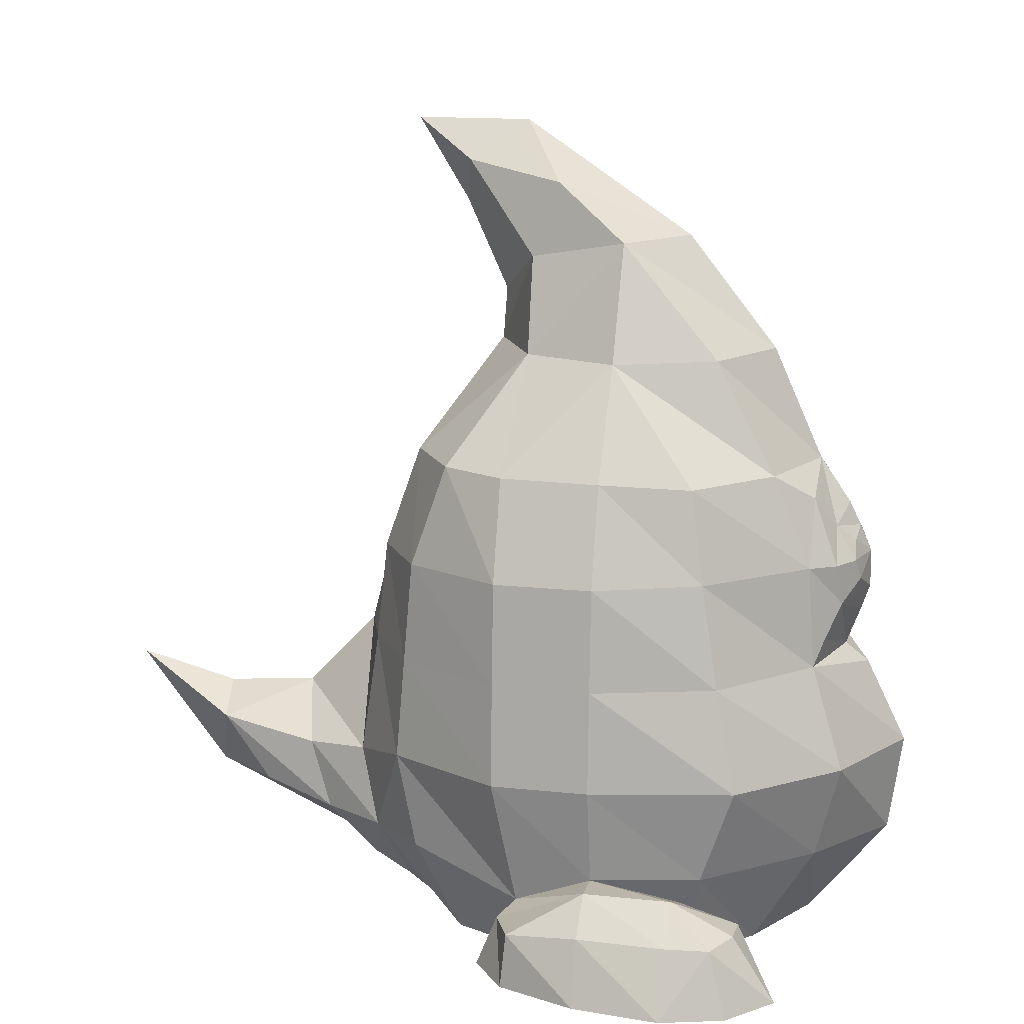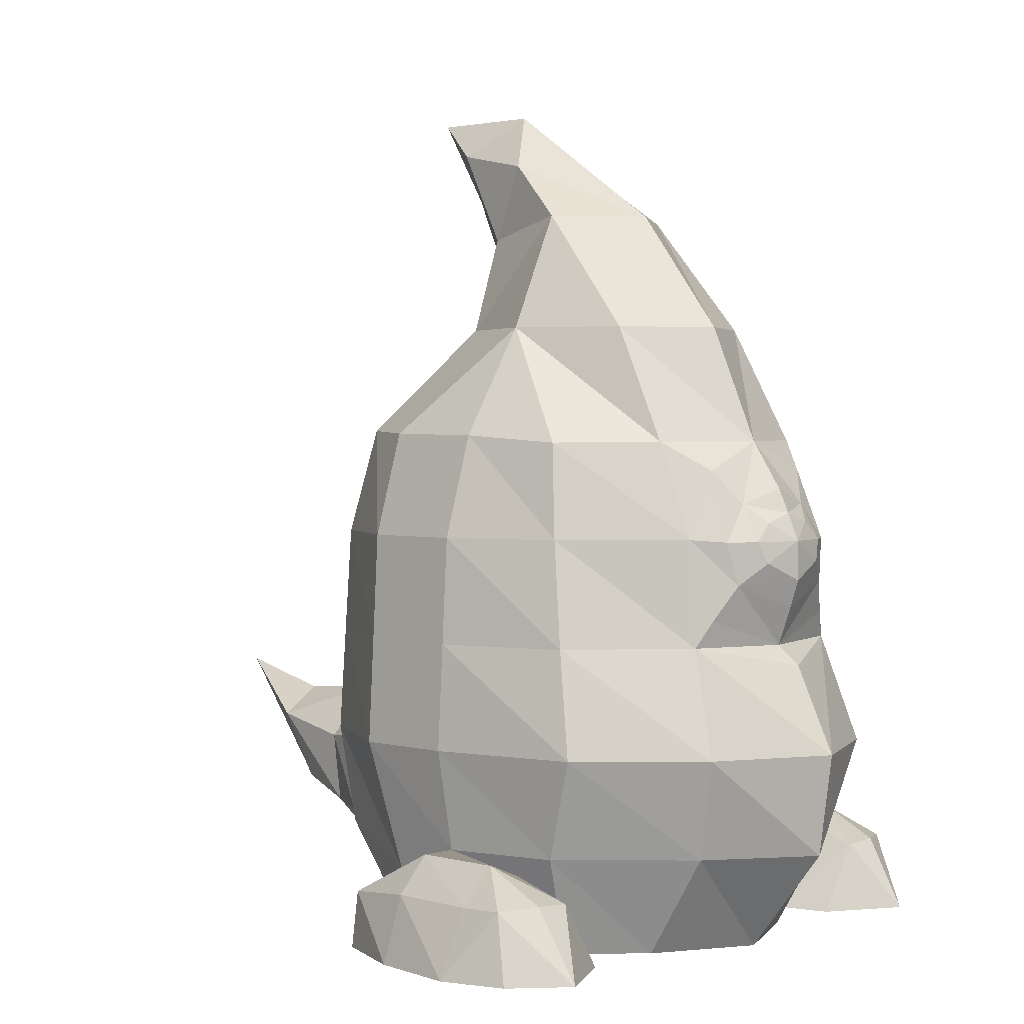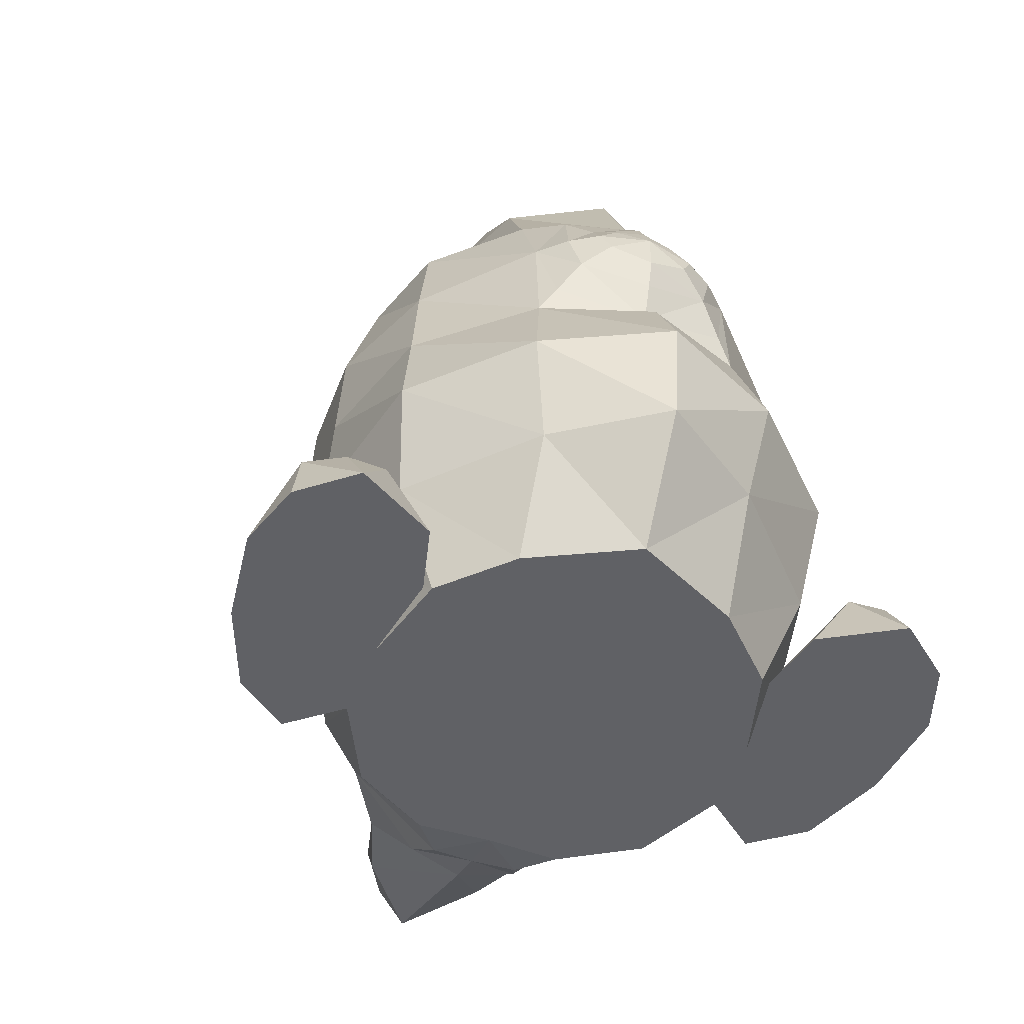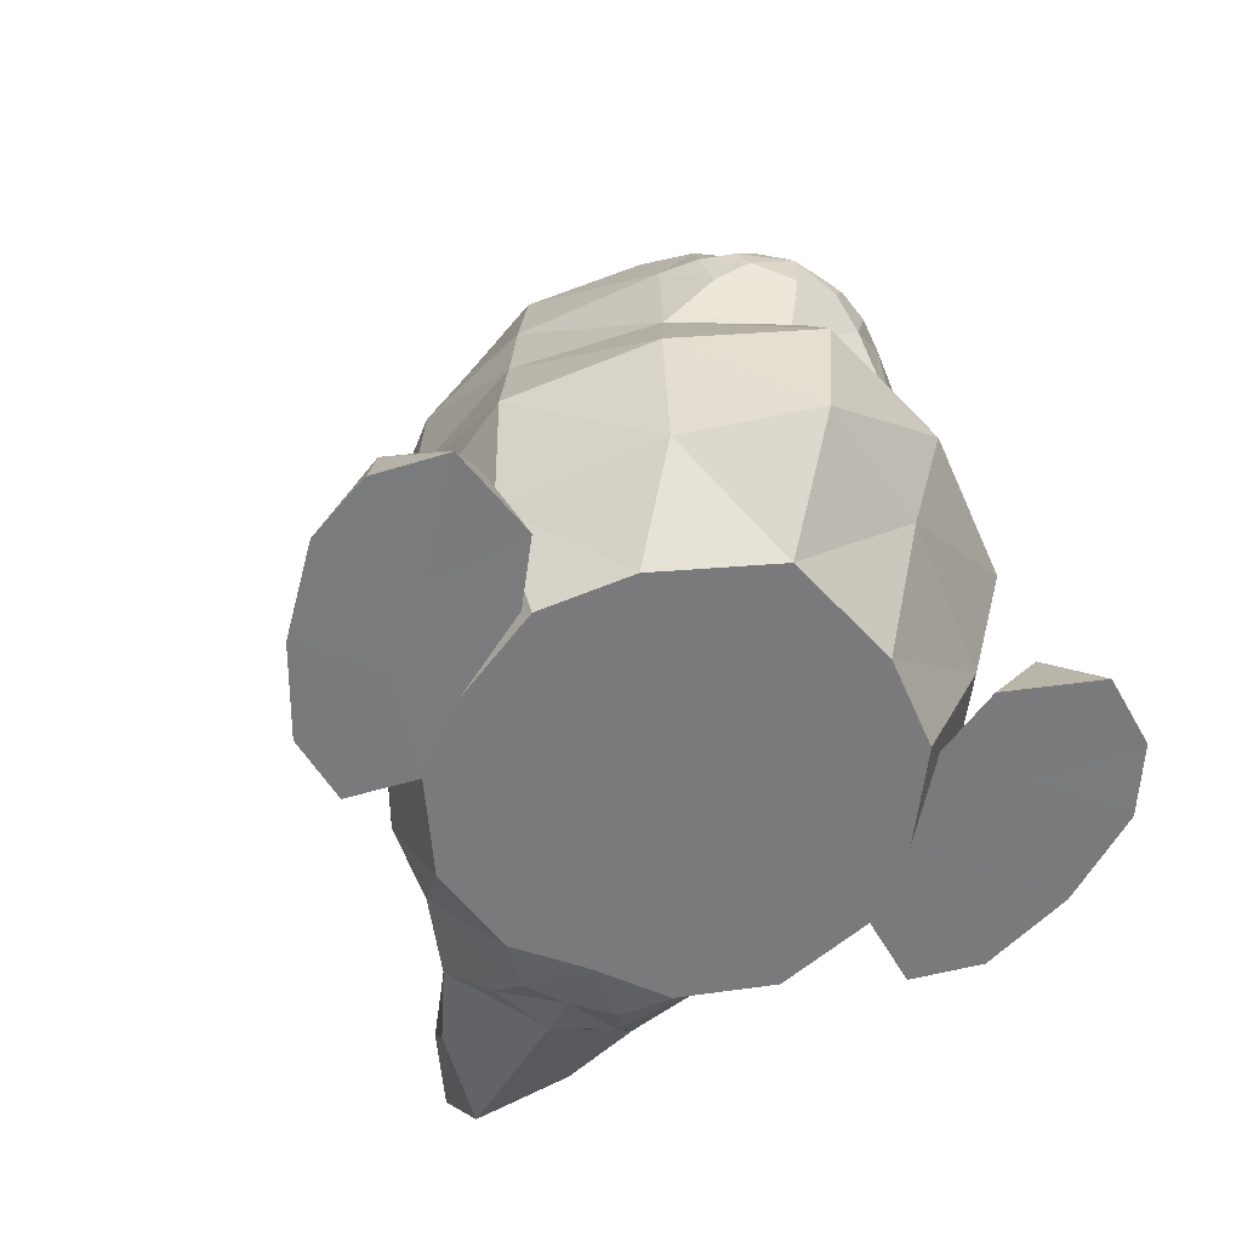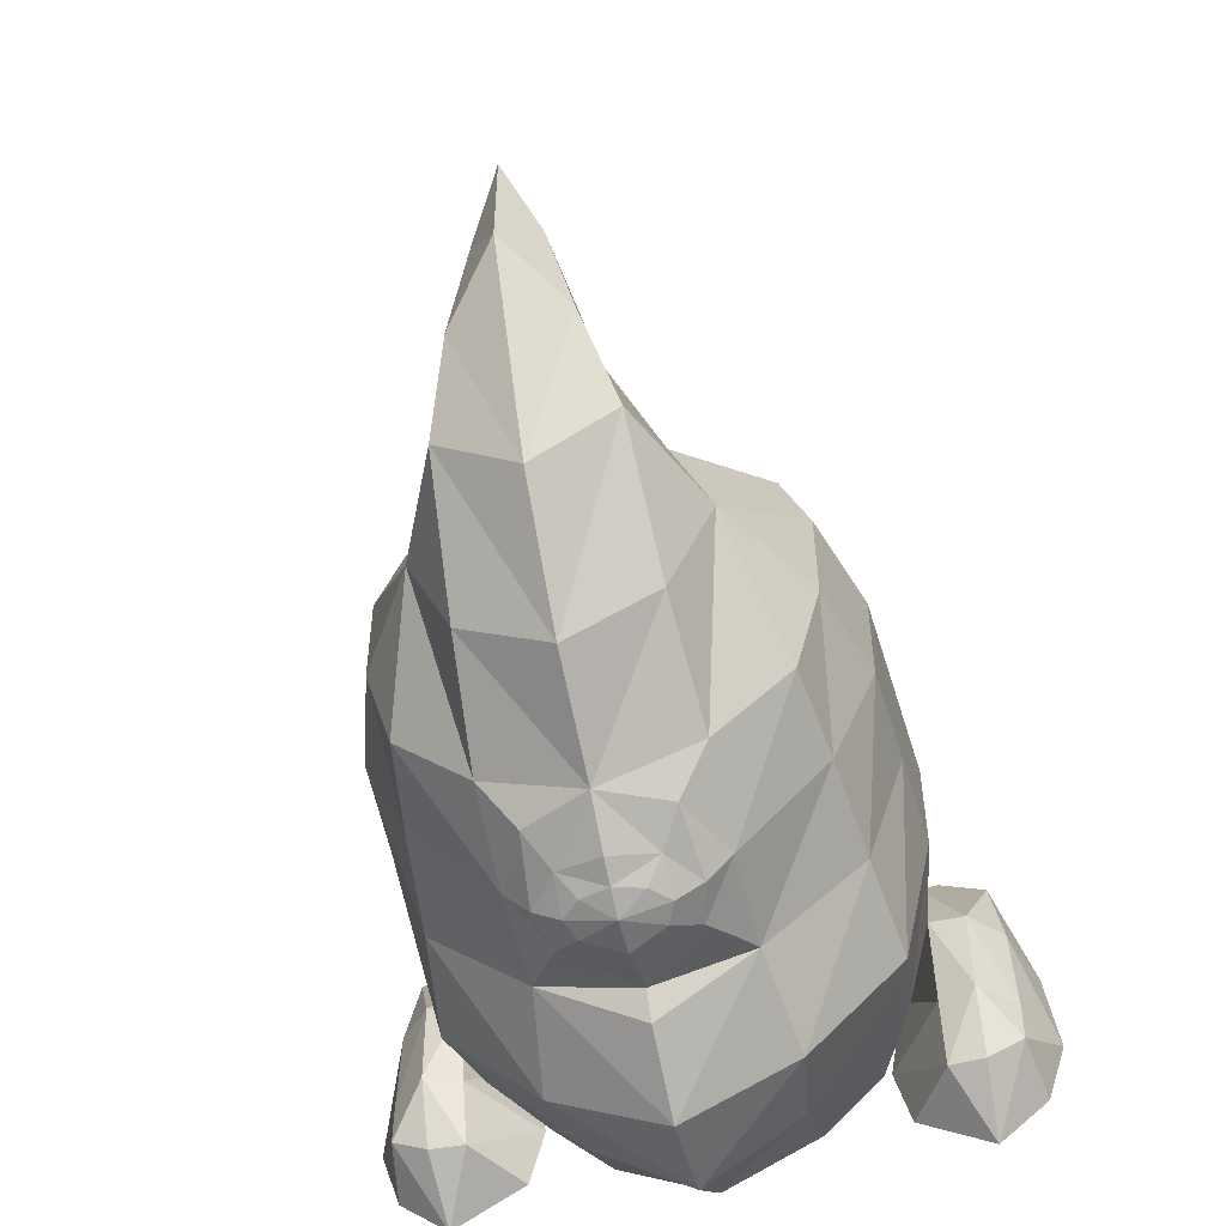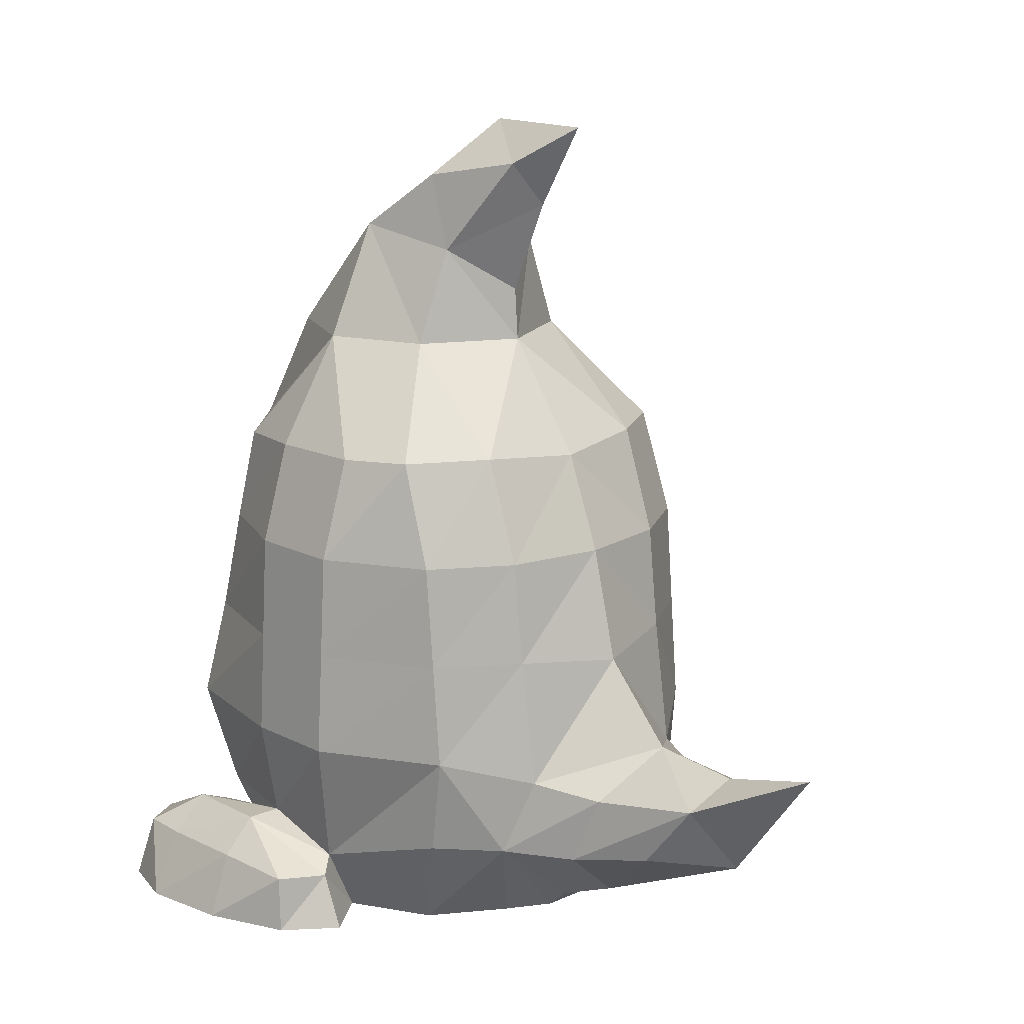
<metadata>
{"format":"obj","ext":"obj","renderer":"f3d","projection":"perspective","resolution":1024,"background":"white","views":[{"elev":14.2,"azim":103.5,"up":"+Y"},{"elev":2.2,"azim":134.1,"up":"+Y"},{"elev":-49.9,"azim":159.6,"up":"+Y"},{"elev":-58.2,"azim":158.3,"up":"+Y"},{"elev":-52.3,"azim":-166.5,"up":"+Z"},{"elev":15.4,"azim":-42.7,"up":"+Y"}]}
</metadata>
<code>
o Cube_Cube.001
v 1.013 2.562 0
v 1.225 1.014 0
v 0.7216 0.01383 0.7942
v 0.8716 2.58 0.8208
v 0.8004 0.01383 -0.4536
v 0.8842 2.529 -0.4485
v 0.8887 1.014 1.091
v 1.065 1.014 -0.7187
v 0.9201 0.01383 0
v 1 0.5138 -0.5438
v 0.8654 0.5138 1
v 1.132 0.5138 0
v 0.5802 1.014 -1.203
v 0.5 2.533 -0.8062
v 0.5 0.8963 1.397
v 0.3525 0.01383 1.016
v 0.5 0.01383 -0.7551
v 0.5 2.586 1.058
v 0.676 3.104 0
v 0.5 0.01383 0
v 0.6162 0.5138 1.283
v 0.5 0.5138 -1.07
v 0.36 0.8567 1.735
v 0.4228 0.5138 1.613
v 0.2447 0.9253 2.274
v 0.2886 0.5969 2.014
v 0.8912 2.059 1
v 0.9463 2.059 -0.5203
v 1.164 2.059 0
v 0.5 2.059 -1
v 0.5 2.059 1.244
v 1.011 2.569 0.5
v 1.225 1.014 0.5
v 0.9249 0.01383 0.3861
v 1.09 0.355 0.4002
v 0.5 0.01383 0.5
v 0.4758 3.104 0.4846
v 1.164 2.059 0.5
v 0.2812 3.967 0.3641
v 0.1641 4.061 0.8641
v 0.412 3.681 0
v 0.2975 3.585 0.5
v 0.4533 3.104 -0.4989
v 0.2095 0.06787 1.218
v 0.2684 0.2057 1.394
v 1.431 0.01605 0.4031
v 1.593 0.01605 -0.001566
v 1.481 0.3397 -0.001566
v 1.417 0.2983 0.3765
v 1.131 0.4427 -0.4474
v 0.8394 0.01436 -0.4474
v 1.496 0.3402 -0.4489
v 1.65 0.01659 -0.4489
v 1.129 0.3504 -0.7634
v 0.9179 0.01473 -0.7634
v 1.495 0.3504 -0.6737
v 1.548 0.01696 -0.7649
v 1.184 0.2873 0.4803
v 1.315 0.5149 -0.000783
v 1.2 0.01494 -0.000783
v 1.178 0.01494 0.5905
v 1.313 0.5155 -0.4481
v 1.199 0.01547 -0.4481
v 1.313 0.361 -0.7641
v 1.291 0.01585 -0.9759
v 0.8899 1.536 1.046
v 1 1.536 -0.6079
v 1.194 1.536 0
v 0.5 1.536 -1.034
v 0.5 1.536 1.302
v 1.194 1.536 0.5
v 0.4233 1.667 -1.082
v 0.3363 2.39 -1
v 0.3743 2.047 -1.125
v 0.3213 1.836 -1.154
v 0.2302 2.225 -1.106
v 0.1449 2.136 -1.2
v 0.1913 1.942 -1.234
v 0.2393 2.047 -1.208
v -1.013 2.562 0
v -1.225 1.014 0
v 0 1.488 1.473
v -0.7216 0.01383 0.7942
v -0.8716 2.58 0.8208
v -0.8004 0.01383 -0.4536
v -0.8842 2.529 -0.4485
v 0 1.014 -1.478
v 0 2.541 1.14
v 0 0.01383 1
v 0 2.533 -0.9892
v -0.8887 1.014 1.091
v 0 0.01383 -1
v -1.065 1.014 -0.7187
v -0.9201 0.01383 0
v 0 0.01383 0
v 0 3.104 -0.7342
v -1 0.5138 -0.5438
v -0.8654 0.5138 1
v 0 0.5138 -1.406
v 0 0.09467 1.256
v -1.132 0.5138 0
v -0.5802 1.014 -1.203
v -0.5 2.533 -0.8062
v -0.5 0.8963 1.397
v -0.3525 0.01383 1.016
v -0.5 0.01383 -0.7551
v -0.5 2.586 1.058
v -0.676 3.104 0
v -0.5 0.01383 0
v -0.6162 0.5138 1.283
v -0.5 0.5138 -1.07
v 0 1.098 1.842
v 0 0.1751 1.465
v -0.36 0.8567 1.735
v -0.4228 0.5138 1.613
v 0 1.194 2.843
v 0 0.5858 2.376
v -0.2447 0.9253 2.274
v -0.2886 0.5969 2.014
v 0 2.059 1.33
v -0.8912 2.059 1
v -0.9463 2.059 -0.5203
v -1.164 2.059 0
v -0.5 2.059 -1
v -0.5 2.059 1.244
v -1.011 2.569 0.5
v 0 0.01383 0.5
v 0 3.104 0.727
v -1.225 1.014 0.5
v -0.9249 0.01383 0.3861
v -1.09 0.355 0.4002
v -0.5 0.01383 0.5
v -0.4758 3.104 0.4846
v -1.164 2.059 0.5
v -0.2812 3.967 0.3641
v 0 4.259 0.5894
v 0 4.259 1.178
v -0.1641 4.061 0.8641
v 0 3.681 -0.2764
v -0.412 3.681 0
v 0 3.371 0.7069
v -0.2975 3.585 0.5
v -0.4533 3.104 -0.4989
v 0 1.06 2.316
v -0.2095 0.06787 1.218
v 0 3.839 0.9195
v -0.2684 0.2057 1.394
v -1.431 0.01605 0.4031
v -1.593 0.01605 -0.001566
v -1.481 0.3397 -0.001566
v -1.417 0.2983 0.3765
v -1.131 0.4427 -0.4474
v -0.8394 0.01436 -0.4474
v -1.496 0.3402 -0.4489
v -1.65 0.01659 -0.4489
v -1.129 0.3504 -0.7634
v -0.9179 0.01473 -0.7634
v -1.495 0.3504 -0.6737
v -1.548 0.01696 -0.7649
v -1.184 0.2873 0.4803
v -1.315 0.5149 -0.000783
v -1.2 0.01494 -0.000783
v -1.178 0.01494 0.5905
v -1.313 0.5155 -0.4481
v -1.199 0.01547 -0.4481
v -1.313 0.361 -0.7641
v -1.291 0.01585 -0.9759
v 0 1.53 -1.151
v -0.8899 1.536 1.046
v -1 1.536 -0.6079
v -1.194 1.536 0
v -0.5 1.536 -1.034
v -0.5 1.536 1.302
v -1.194 1.536 0.5
v -0.4233 1.667 -1.082
v -0.3363 2.39 -1
v 0 2.303 -1.148
v 0 2.047 -1.266
v -0.3743 2.047 -1.125
v 0 1.718 -1.222
v -0.3213 1.836 -1.154
v -0.2302 2.225 -1.106
v -0.1449 2.136 -1.2
v -0.1913 1.942 -1.234
v 0 1.853 -1.268
v -0.2393 2.047 -1.208
v 0 2.182 -1.207
v 0 1.436 -1.272
f 10 5 17
f 11 3 34
f 66 7 33
f 20 17 5
f 31 120 70
f 100 89 44
f 67 8 13
f 139 136 39
f 20 9 34
f 68 2 8
f 12 9 5
f 2 12 10
f 15 82 112
f 7 11 35
f 8 10 22
f 13 22 99
f 7 15 21
f 95 20 36
f 32 1 19
f 69 13 87
f 21 16 3
f 70 15 7
f 95 92 17
f 22 17 92
f 113 24 26
f 21 15 23
f 45 24 113
f 25 116 117
f 15 112 23
f 24 23 25
f 112 144 25
f 18 31 27
f 1 29 28
f 6 28 30
f 88 120 31
f 4 27 38
f 32 38 29
f 4 32 37
f 127 36 16
f 33 35 12
f 36 34 3
f 18 37 128
f 71 33 2
f 59 58 49
f 40 39 136
f 42 41 39
f 146 40 137
f 128 37 42
f 37 19 41
f 96 139 41
f 1 6 19
f 18 4 37
f 19 43 41
f 26 25 117
f 9 20 5
f 23 112 25
f 117 113 26
f 89 16 44
f 43 96 41
f 6 14 19
f 19 14 43
f 144 116 25
f 45 100 44
f 16 21 44
f 42 40 146
f 21 45 44
f 45 21 24
f 100 45 113
f 49 46 47
f 59 48 52
f 58 61 46
f 60 47 46
f 63 51 55
f 9 12 50
f 48 47 53
f 9 51 63
f 65 64 56
f 52 53 56
f 62 52 56
f 51 50 54
f 62 64 54
f 54 64 65
f 47 60 63
f 63 65 57
f 34 9 60
f 34 61 58
f 12 59 62
f 35 58 59
f 12 35 59
f 35 34 58
f 48 59 49
f 64 62 56
f 38 71 68
f 31 70 66
f 69 168 72
f 29 68 67
f 28 67 69
f 120 82 70
f 27 66 71
f 88 18 128
f 40 42 39
f 42 37 41
f 141 128 42
f 41 139 39
f 137 40 136
f 168 180 75
f 30 69 72
f 74 75 78
f 79 77 76
f 185 78 75
f 187 177 76
f 30 72 75
f 79 178 77
f 185 178 78
f 178 187 77
f 178 79 78
f 168 69 188
f 37 32 19
f 11 7 21
f 15 70 82
f 33 7 35
f 66 70 7
f 2 33 12
f 8 2 10
f 13 8 22
f 87 13 99
f 188 69 87
f 99 22 92
f 22 10 17
f 20 95 17
f 71 66 33
f 68 71 2
f 67 68 8
f 69 67 13
f 27 31 66
f 38 27 71
f 29 38 68
f 28 29 67
f 30 28 69
f 18 88 31
f 4 18 27
f 32 4 38
f 1 32 29
f 6 1 28
f 14 6 30
f 96 43 90
f 43 14 90
f 141 42 146
f 11 21 3
f 35 11 34
f 24 21 23
f 26 24 25
f 49 58 46
f 48 49 47
f 52 48 53
f 53 57 56
f 57 65 56
f 62 59 52
f 50 12 62
f 55 54 65
f 55 51 54
f 10 12 5
f 127 95 36
f 89 127 16
f 36 20 34
f 16 36 3
f 50 62 54
f 72 168 75
f 74 30 75
f 79 74 78
f 180 185 75
f 74 79 76
f 177 90 76
f 77 187 76
f 76 73 74
f 90 14 73
f 90 73 76
f 73 30 74
f 14 30 73
f 61 60 46
f 65 63 55
f 60 9 63
f 53 47 63
f 53 63 57
f 61 34 60
f 51 9 50
f 97 106 85
f 98 130 83
f 169 129 91
f 109 85 106
f 125 173 120
f 100 145 89
f 170 102 93
f 139 135 136
f 109 130 94
f 171 93 81
f 101 85 94
f 81 97 101
f 104 112 82
f 91 131 98
f 93 111 97
f 102 99 111
f 91 110 104
f 95 132 109
f 126 108 80
f 172 87 102
f 110 83 105
f 173 91 104
f 95 106 92
f 111 92 106
f 113 119 115
f 110 114 104
f 147 113 115
f 118 117 116
f 104 114 112
f 115 118 114
f 112 118 144
f 107 121 125
f 80 122 123
f 86 124 122
f 88 125 120
f 84 134 121
f 126 123 134
f 84 133 126
f 127 105 132
f 129 101 131
f 132 83 130
f 107 128 133
f 174 81 129
f 161 151 160
f 138 136 135
f 142 135 140
f 146 137 138
f 128 142 133
f 133 140 108
f 96 140 139
f 80 108 86
f 107 133 84
f 108 140 143
f 119 117 118
f 94 85 109
f 114 118 112
f 117 119 113
f 89 145 105
f 143 140 96
f 86 108 103
f 108 143 103
f 144 118 116
f 147 145 100
f 105 145 110
f 142 146 138
f 110 145 147
f 147 115 110
f 100 113 147
f 151 149 148
f 161 154 150
f 160 148 163
f 162 148 149
f 165 157 153
f 94 152 101
f 150 155 149
f 94 165 153
f 167 158 166
f 154 158 155
f 164 158 154
f 153 156 152
f 164 156 166
f 156 167 166
f 149 165 162
f 165 159 167
f 130 162 94
f 130 160 163
f 101 164 161
f 131 161 160
f 101 161 131
f 131 160 130
f 150 151 161
f 166 158 164
f 134 171 174
f 125 169 173
f 172 175 168
f 123 170 171
f 122 172 170
f 120 173 82
f 121 174 169
f 88 128 107
f 138 135 142
f 142 140 133
f 141 142 128
f 140 135 139
f 137 136 138
f 168 181 180
f 124 175 172
f 179 184 181
f 186 182 183
f 185 181 184
f 187 182 177
f 124 181 175
f 186 183 178
f 185 184 178
f 178 183 187
f 178 184 186
f 168 188 172
f 133 108 126
f 98 110 91
f 104 82 173
f 129 131 91
f 169 91 173
f 81 101 129
f 93 97 81
f 102 111 93
f 87 99 102
f 188 87 172
f 99 92 111
f 111 106 97
f 109 106 95
f 174 129 169
f 171 81 174
f 170 93 171
f 172 102 170
f 121 169 125
f 134 174 121
f 123 171 134
f 122 170 123
f 124 172 122
f 107 125 88
f 84 121 107
f 126 134 84
f 80 123 126
f 86 122 80
f 103 124 86
f 96 90 143
f 143 90 103
f 141 146 142
f 98 83 110
f 131 130 98
f 115 114 110
f 119 118 115
f 151 148 160
f 150 149 151
f 154 155 150
f 155 158 159
f 159 158 167
f 164 154 161
f 152 164 101
f 157 167 156
f 157 156 153
f 97 85 101
f 127 132 95
f 89 105 127
f 132 130 109
f 105 83 132
f 152 156 164
f 175 181 168
f 179 181 124
f 186 184 179
f 180 181 185
f 179 182 186
f 177 182 90
f 183 182 187
f 182 179 176
f 90 176 103
f 90 182 176
f 176 179 124
f 103 176 124
f 163 148 162
f 167 157 165
f 162 165 94
f 155 165 149
f 155 159 165
f 163 162 130
f 153 152 94

</code>
